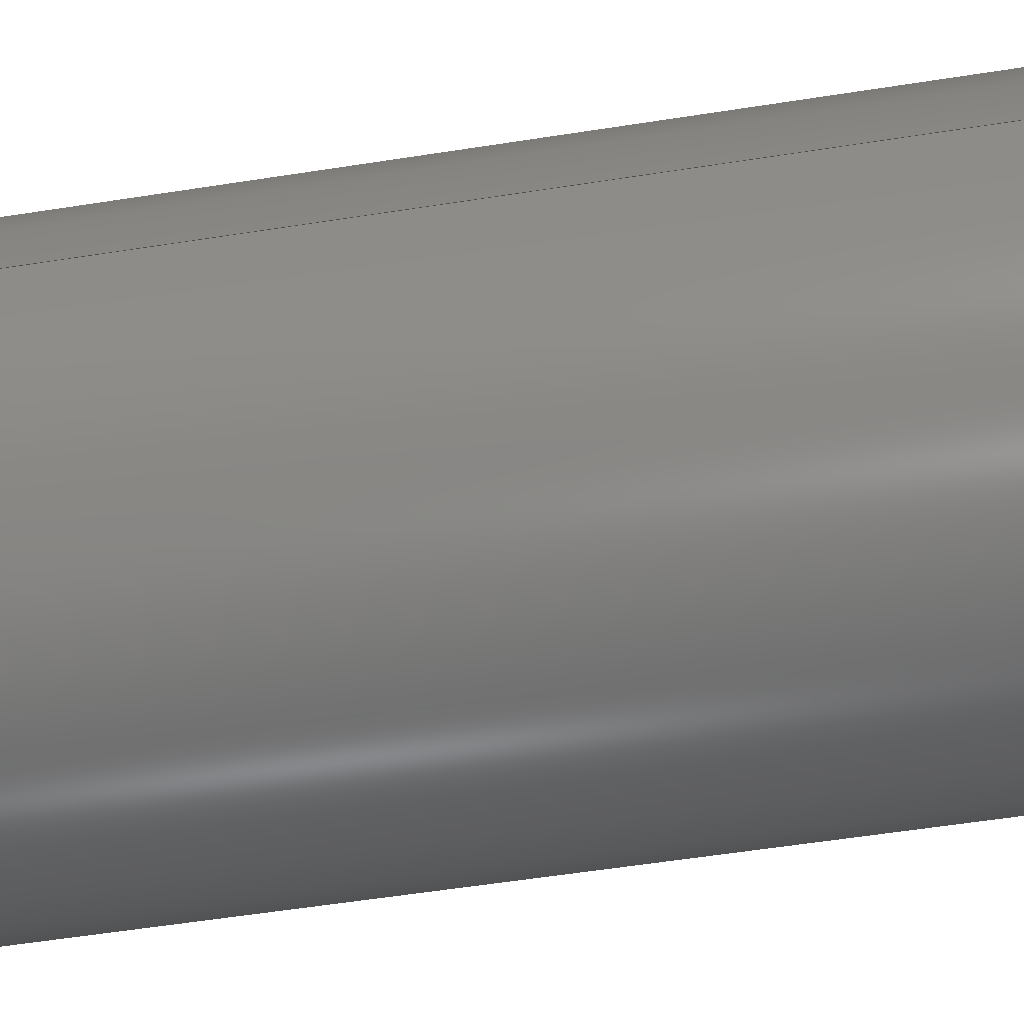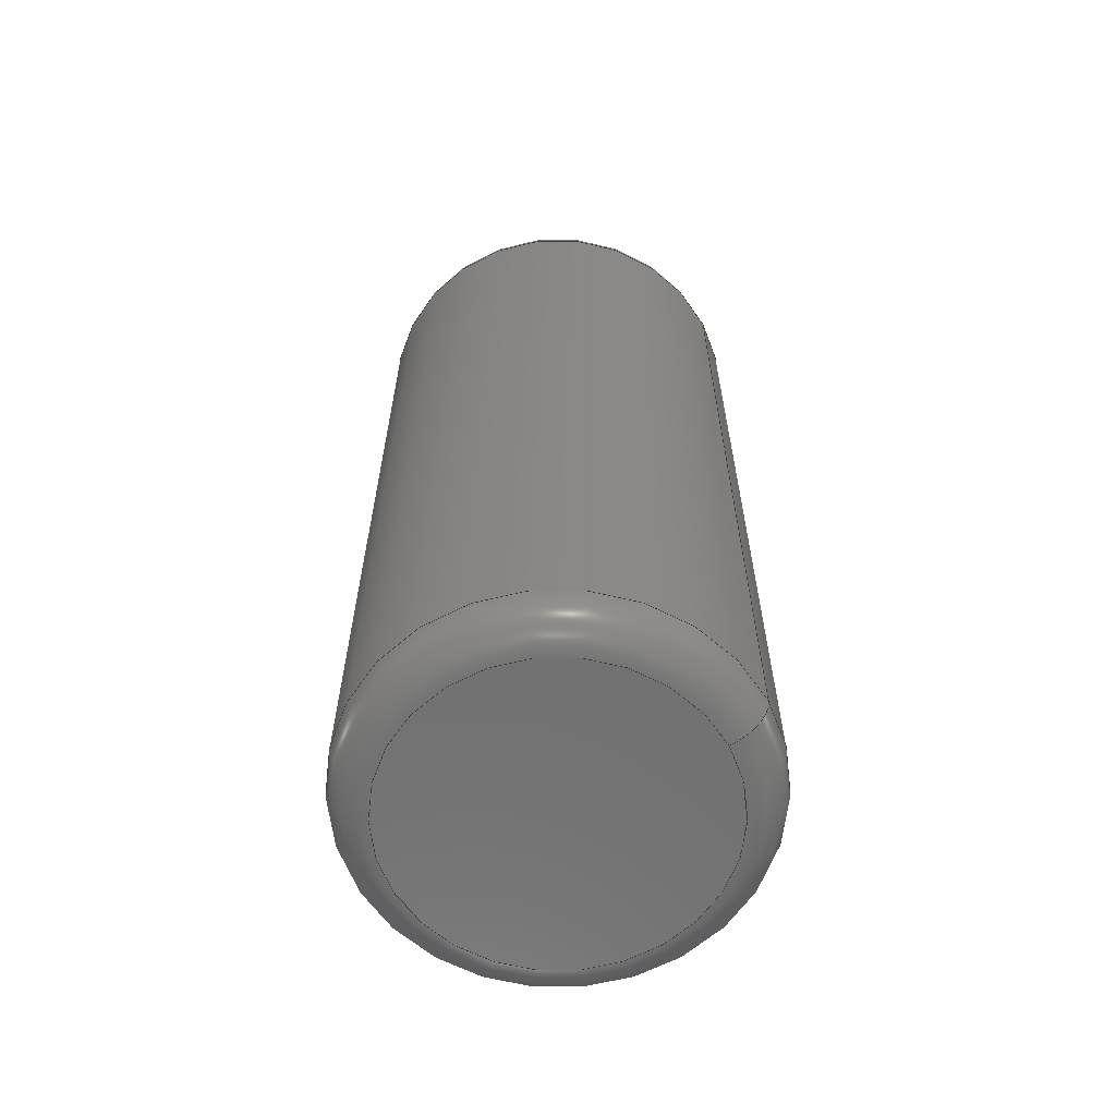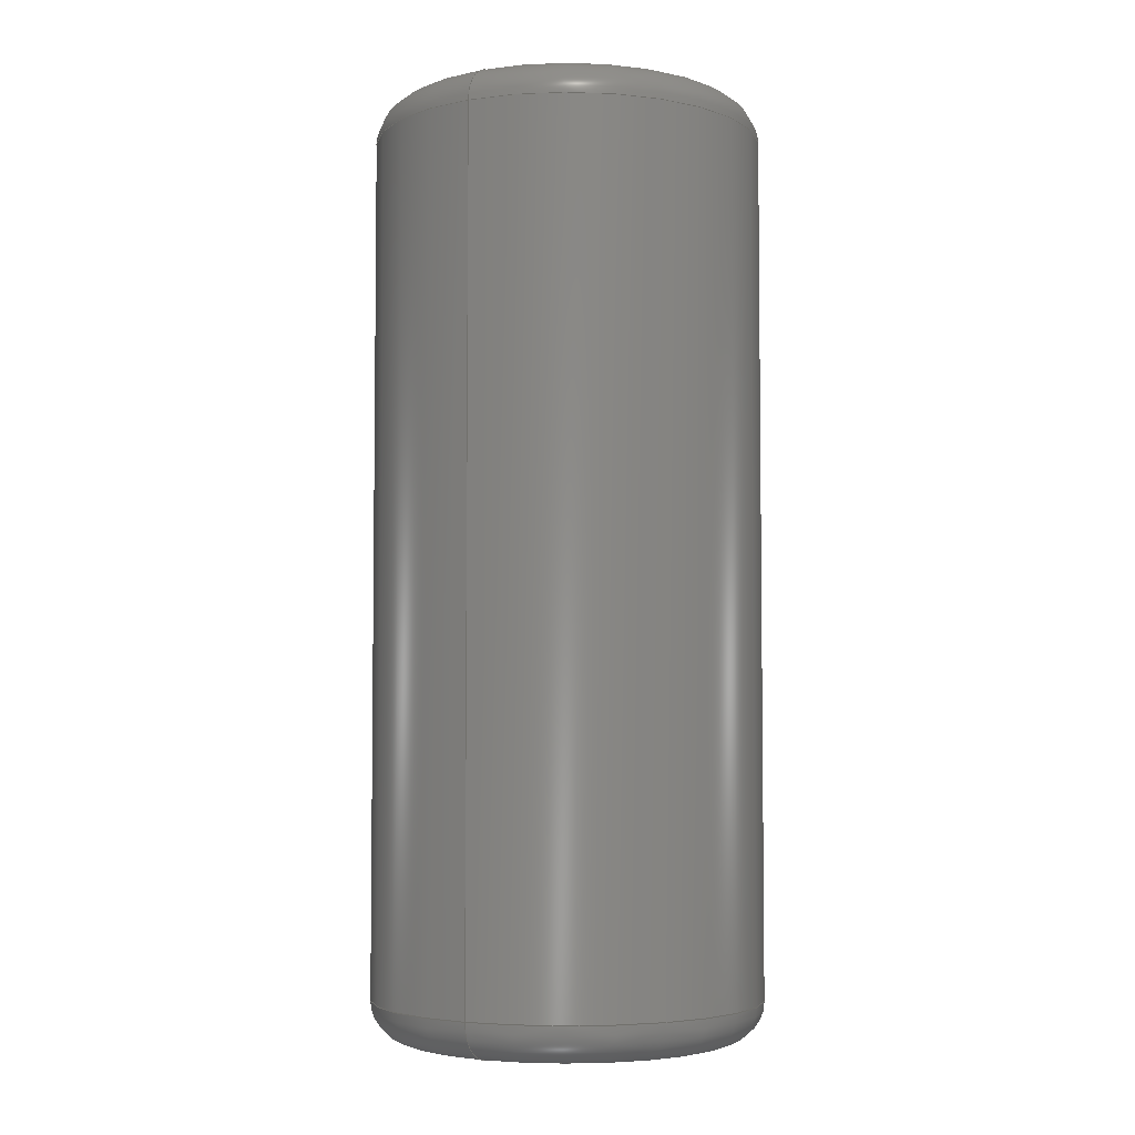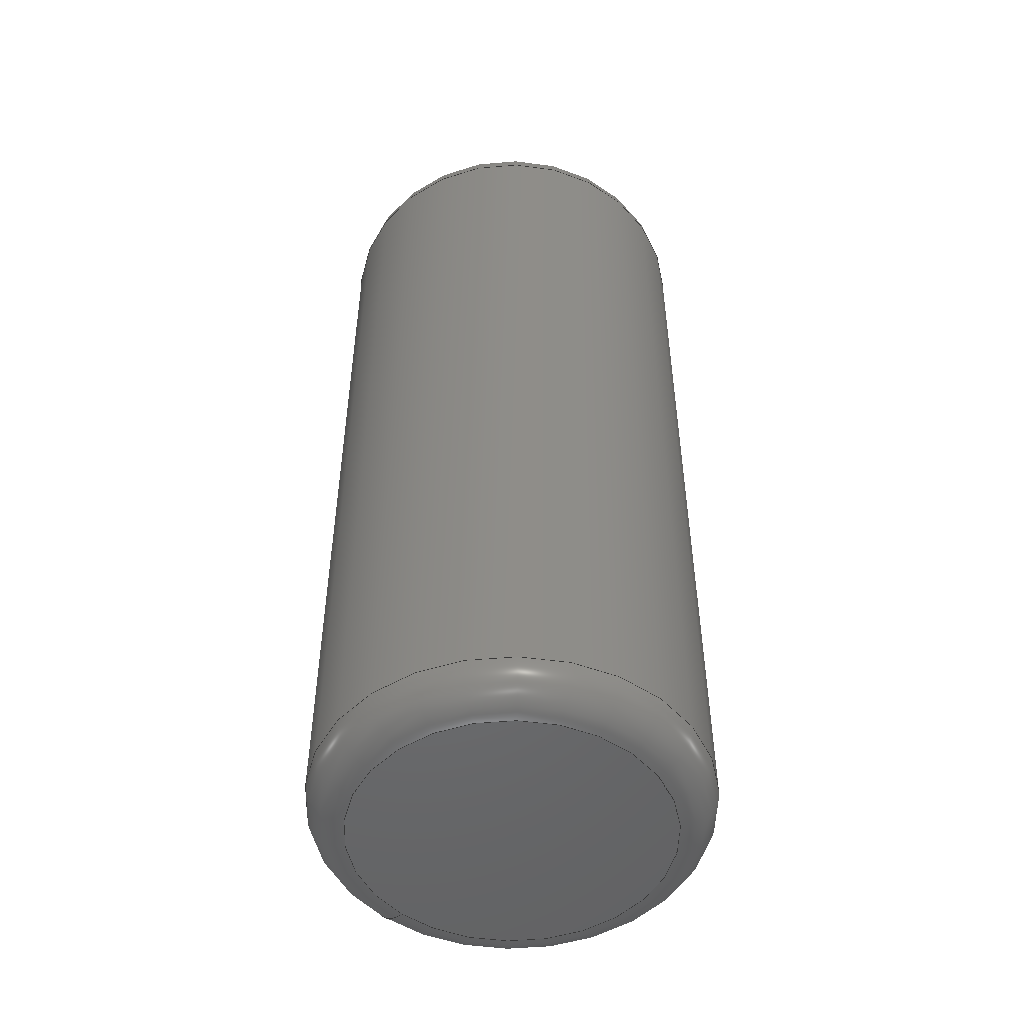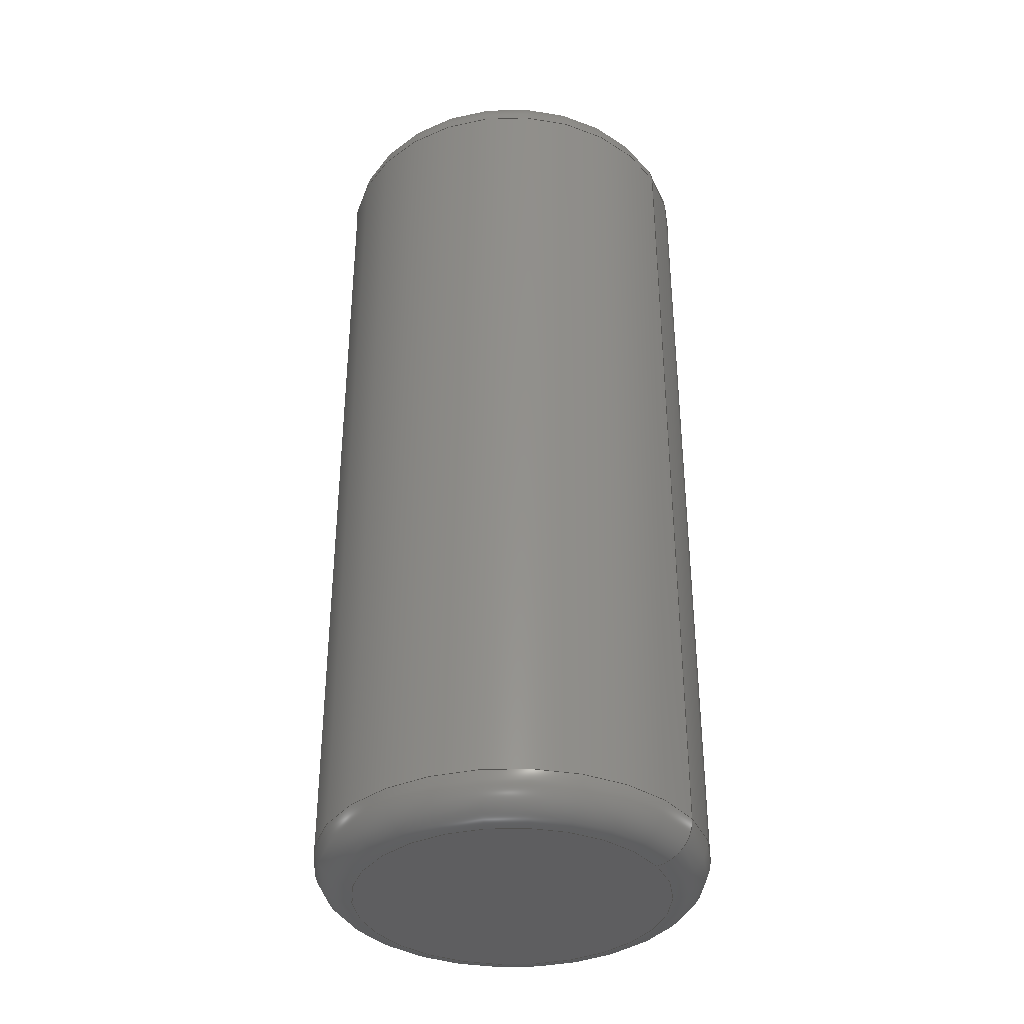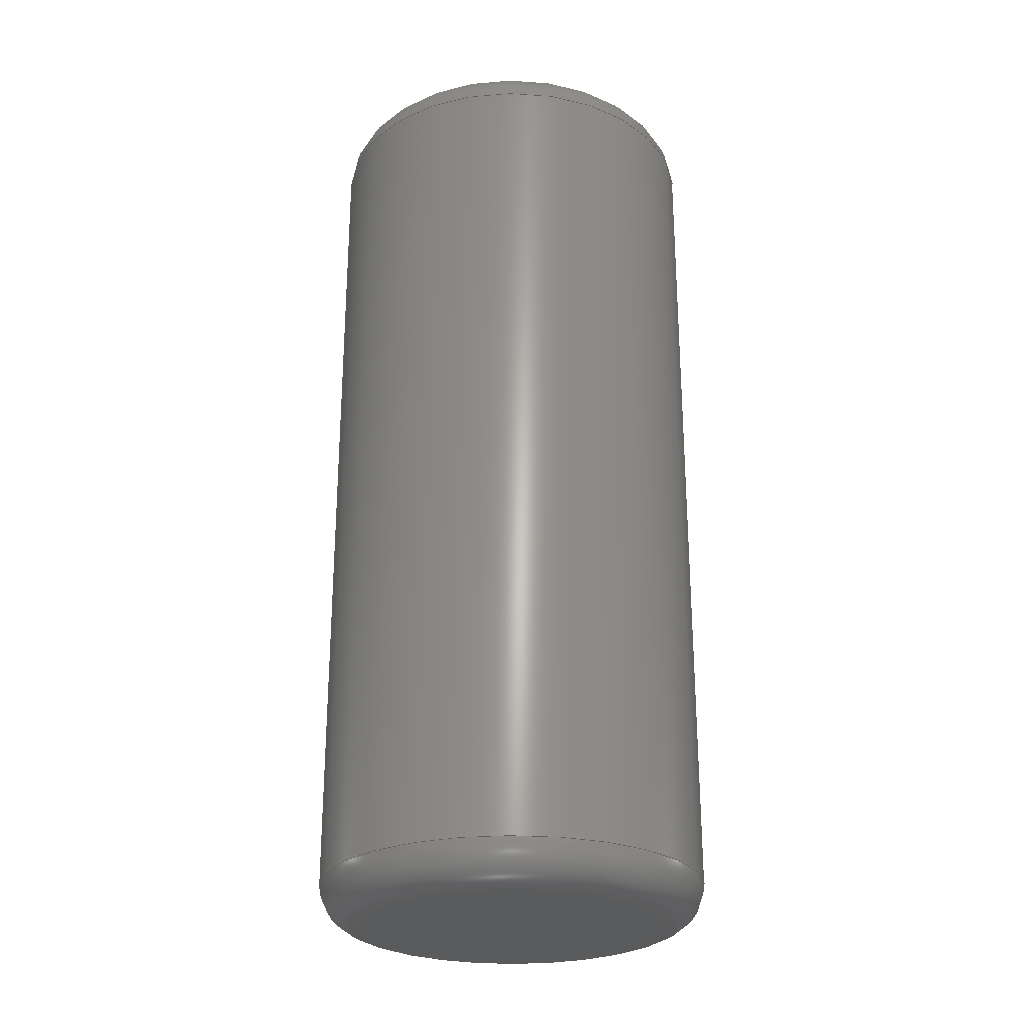
<metadata>
{"format":"step","ext":"stp","renderer":"f3d","projection":"perspective","resolution":1024,"background":"white","views":[{"elev":-54.2,"azim":99.6,"up":"+Y"},{"elev":-62.5,"azim":27.9,"up":"+Z"},{"elev":-4.4,"azim":118.6,"up":"+Z"},{"elev":-49.9,"azim":-133.1,"up":"+Z"},{"elev":-36.2,"azim":29.6,"up":"+Z"},{"elev":-26.1,"azim":173.8,"up":"+Z"}]}
</metadata>
<code>
ISO-10303-21;
DATA;
#1=APPLICATION_CONTEXT('automotive design');
#2=APPLICATION_PROTOCOL_DEFINITION('International Standard','automotive_design',2001,#1);
#3=PRODUCT_CONTEXT('',#1,'mechanical');
#4=PRODUCT('Pin1','Pin1',$,(#3));
#5=PRODUCT_RELATED_PRODUCT_CATEGORY('part',$,(#4));
#6=PRODUCT_DEFINITION_FORMATION('',$,#4);
#7=PRODUCT_DEFINITION_CONTEXT('part definition',#1,'design');
#8=PRODUCT_DEFINITION('',$,#6,#7);
#9=(NAMED_UNIT(*)PLANE_ANGLE_UNIT()SI_UNIT($,.RADIAN.));
#10=DIMENSIONAL_EXPONENTS(0,0,0,0,0,0,0);
#11=PLANE_ANGLE_MEASURE_WITH_UNIT(PLANE_ANGLE_MEASURE(0.01745),#9);
#12=(CONVERSION_BASED_UNIT('DEGREE',#11)NAMED_UNIT(#10)PLANE_ANGLE_UNIT());
#13=(NAMED_UNIT(*)SI_UNIT($,.STERADIAN.)SOLID_ANGLE_UNIT());
#14=(LENGTH_UNIT()NAMED_UNIT(*)SI_UNIT(.MILLI.,.METRE.));
#15=UNCERTAINTY_MEASURE_WITH_UNIT(LENGTH_MEASURE(0.01),#14,'DISTANCE_ACCURACY_VALUE','');
#16=(GEOMETRIC_REPRESENTATION_CONTEXT(3)GLOBAL_UNCERTAINTY_ASSIGNED_CONTEXT((#15))GLOBAL_UNIT_ASSIGNED_CONTEXT((#12,#13,#14))REPRESENTATION_CONTEXT('None','None'));
#17=AXIS2_PLACEMENT_3D('',#18,#19,#20);
#18=CARTESIAN_POINT('',(0,0,0));
#19=DIRECTION('',(0,0,1));
#20=DIRECTION('',(1,0,0));
#21=SHAPE_REPRESENTATION('',(#17),#16);
#22=PRODUCT_DEFINITION_SHAPE('','',#8);
#23=SHAPE_DEFINITION_REPRESENTATION(#22,#21);
#24=(NAMED_UNIT(*)PLANE_ANGLE_UNIT()SI_UNIT($,.RADIAN.));
#25=DIMENSIONAL_EXPONENTS(0,0,0,0,0,0,0);
#26=PLANE_ANGLE_MEASURE_WITH_UNIT(PLANE_ANGLE_MEASURE(0.01745),#24);
#27=(CONVERSION_BASED_UNIT('DEGREE',#26)NAMED_UNIT(#25)PLANE_ANGLE_UNIT());
#28=(NAMED_UNIT(*)SI_UNIT($,.STERADIAN.)SOLID_ANGLE_UNIT());
#29=(LENGTH_UNIT()NAMED_UNIT(*)SI_UNIT(.MILLI.,.METRE.));
#30=UNCERTAINTY_MEASURE_WITH_UNIT(LENGTH_MEASURE(1e-06),#29,'DISTANCE_ACCURACY_VALUE','');
#31=(GEOMETRIC_REPRESENTATION_CONTEXT(3)GLOBAL_UNCERTAINTY_ASSIGNED_CONTEXT((#30))GLOBAL_UNIT_ASSIGNED_CONTEXT((#27,#28,#29))REPRESENTATION_CONTEXT('','3D'));
#32=CARTESIAN_POINT('',(0,0,0.2));
#33=DIRECTION('',(0,0,-1));
#34=DIRECTION('',(-1,0,0));
#35=AXIS2_PLACEMENT_3D('',#32,#33,#34);
#36=TOROIDAL_SURFACE('',#35,0.8,0.2);
#37=CARTESIAN_POINT('',(1,-1.225e-16,0.2));
#38=VERTEX_POINT('',#37);
#39=CARTESIAN_POINT('',(0,0,0.2));
#40=DIRECTION('',(0,0,-1));
#41=DIRECTION('',(-1,0,0));
#42=AXIS2_PLACEMENT_3D('',#39,#40,#41);
#43=CIRCLE('',#42,1);
#44=EDGE_CURVE('',#38,#38,#43,.T.);
#45=ORIENTED_EDGE('',*,*,#44,.T.);
#46=EDGE_LOOP('',(#45));
#47=FACE_OUTER_BOUND('',#46,.T.);
#48=CARTESIAN_POINT('',(0.8,9.797e-17,0));
#49=VERTEX_POINT('',#48);
#50=CARTESIAN_POINT('',(0,0,0));
#51=DIRECTION('',(0,0,1));
#52=DIRECTION('',(-1,0,0));
#53=AXIS2_PLACEMENT_3D('',#50,#51,#52);
#54=CIRCLE('',#53,0.8);
#55=EDGE_CURVE('',#49,#49,#54,.T.);
#56=ORIENTED_EDGE('',*,*,#55,.T.);
#57=EDGE_LOOP('',(#56));
#58=FACE_BOUND('',#57,.T.);
#59=ADVANCED_FACE('',(#47,#58),#36,.T.);
#60=CARTESIAN_POINT('',(0,0,0));
#61=DIRECTION('',(0,0,1));
#62=DIRECTION('',(-1,0,0));
#63=AXIS2_PLACEMENT_3D('',#60,#61,#62);
#64=CYLINDRICAL_SURFACE('',#63,1);
#65=CARTESIAN_POINT('',(1,1.225e-16,4.6));
#66=VERTEX_POINT('',#65);
#67=CARTESIAN_POINT('',(0,0,4.6));
#68=DIRECTION('',(0,0,1));
#69=DIRECTION('',(-1,0,0));
#70=AXIS2_PLACEMENT_3D('',#67,#68,#69);
#71=CIRCLE('',#70,1);
#72=EDGE_CURVE('',#66,#66,#71,.T.);
#73=ORIENTED_EDGE('',*,*,#72,.F.);
#74=EDGE_LOOP('',(#73));
#75=FACE_OUTER_BOUND('',#74,.T.);
#76=ORIENTED_EDGE('',*,*,#44,.F.);
#77=EDGE_LOOP('',(#76));
#78=FACE_BOUND('',#77,.T.);
#79=ADVANCED_FACE('',(#75,#78),#64,.T.);
#80=CARTESIAN_POINT('',(0,0,0));
#81=DIRECTION('',(0,0,-1));
#82=DIRECTION('',(-1,0,0));
#83=AXIS2_PLACEMENT_3D('',#80,#81,#82);
#84=PLANE('',#83);
#85=ORIENTED_EDGE('',*,*,#55,.F.);
#86=EDGE_LOOP('',(#85));
#87=FACE_OUTER_BOUND('',#86,.T.);
#88=ADVANCED_FACE('',(#87),#84,.T.);
#89=CARTESIAN_POINT('',(0,0,4.6));
#90=DIRECTION('',(0,0,-1));
#91=DIRECTION('',(-1,0,0));
#92=AXIS2_PLACEMENT_3D('',#89,#90,#91);
#93=TOROIDAL_SURFACE('',#92,0.8,0.2);
#94=CARTESIAN_POINT('',(0.8,-9.797e-17,4.8));
#95=VERTEX_POINT('',#94);
#96=CARTESIAN_POINT('',(0,0,4.8));
#97=DIRECTION('',(0,0,-1));
#98=DIRECTION('',(-1,0,0));
#99=AXIS2_PLACEMENT_3D('',#96,#97,#98);
#100=CIRCLE('',#99,0.8);
#101=EDGE_CURVE('',#95,#95,#100,.T.);
#102=ORIENTED_EDGE('',*,*,#101,.T.);
#103=EDGE_LOOP('',(#102));
#104=FACE_OUTER_BOUND('',#103,.T.);
#105=ORIENTED_EDGE('',*,*,#72,.T.);
#106=EDGE_LOOP('',(#105));
#107=FACE_BOUND('',#106,.T.);
#108=ADVANCED_FACE('',(#104,#107),#93,.T.);
#109=CARTESIAN_POINT('',(0,0,4.8));
#110=DIRECTION('',(0,0,-1));
#111=DIRECTION('',(-1,0,0));
#112=AXIS2_PLACEMENT_3D('',#109,#110,#111);
#113=PLANE('',#112);
#114=ORIENTED_EDGE('',*,*,#101,.F.);
#115=EDGE_LOOP('',(#114));
#116=FACE_OUTER_BOUND('',#115,.T.);
#117=ADVANCED_FACE('',(#116),#113,.F.);
#118=CLOSED_SHELL('',(#59,#79,#88,#108,#117));
#119=MANIFOLD_SOLID_BREP('',#118);
#120=DRAUGHTING_PRE_DEFINED_COLOUR('red');
#121=FILL_AREA_STYLE_COLOUR('Red',#120);
#122=FILL_AREA_STYLE('Red',(#121));
#123=SURFACE_STYLE_FILL_AREA(#122);
#124=SURFACE_SIDE_STYLE('Red',(#123));
#125=SURFACE_STYLE_USAGE(.BOTH.,#124);
#126=PRESENTATION_STYLE_ASSIGNMENT((#125));
#127=STYLED_ITEM('',(#126),#119);
#128=MECHANICAL_DESIGN_GEOMETRIC_PRESENTATION_REPRESENTATION('',(#127),#16);
#129=ADVANCED_BREP_SHAPE_REPRESENTATION('ABSR',(#119),#16);
#130=SHAPE_REPRESENTATION_RELATIONSHIP('SRR','None',#129,#21);
ENDSEC;
END-ISO-10303-21;

</code>
